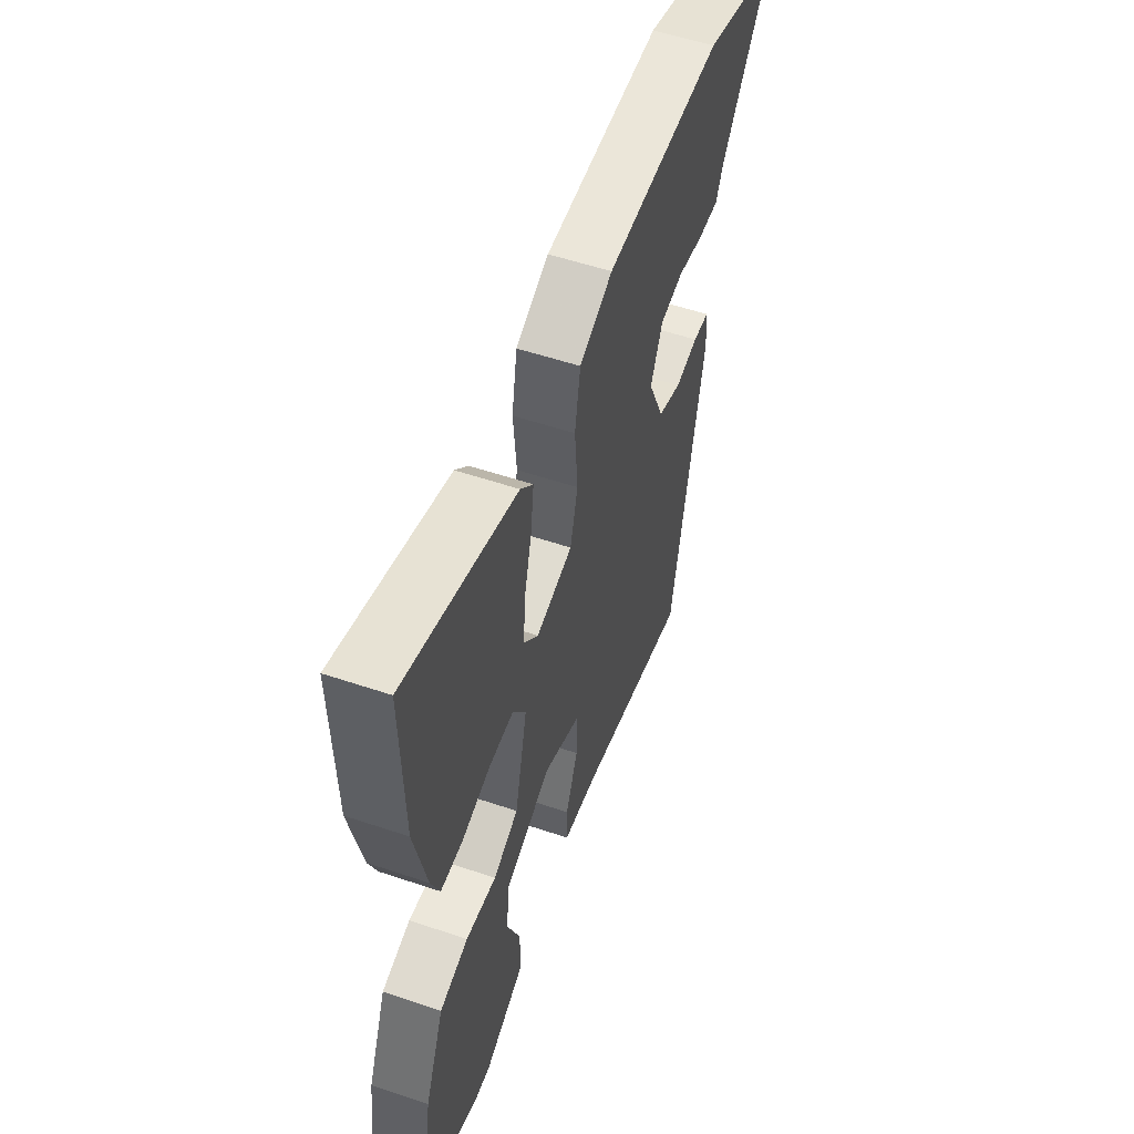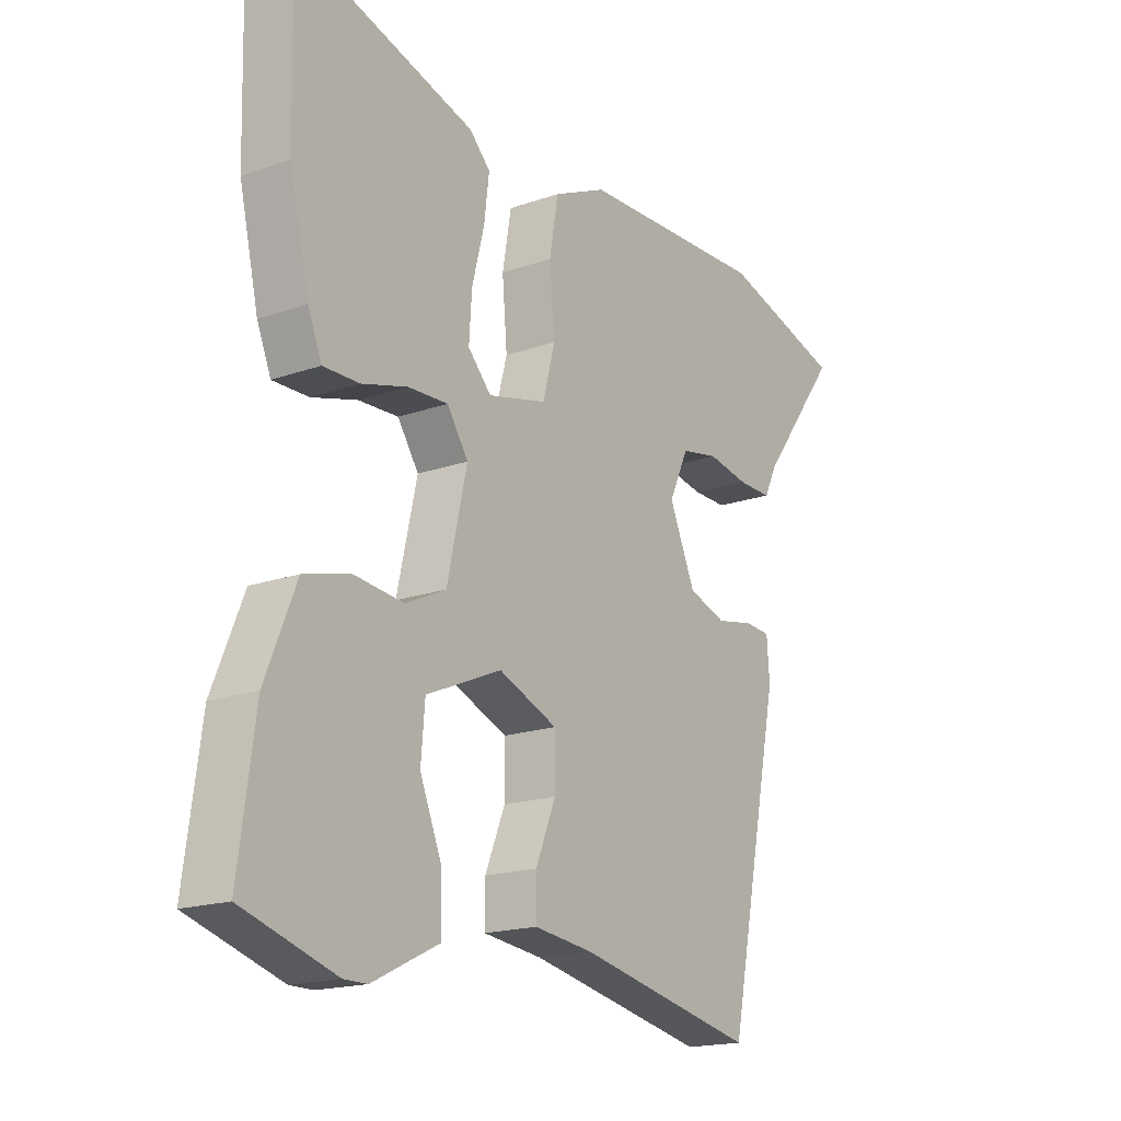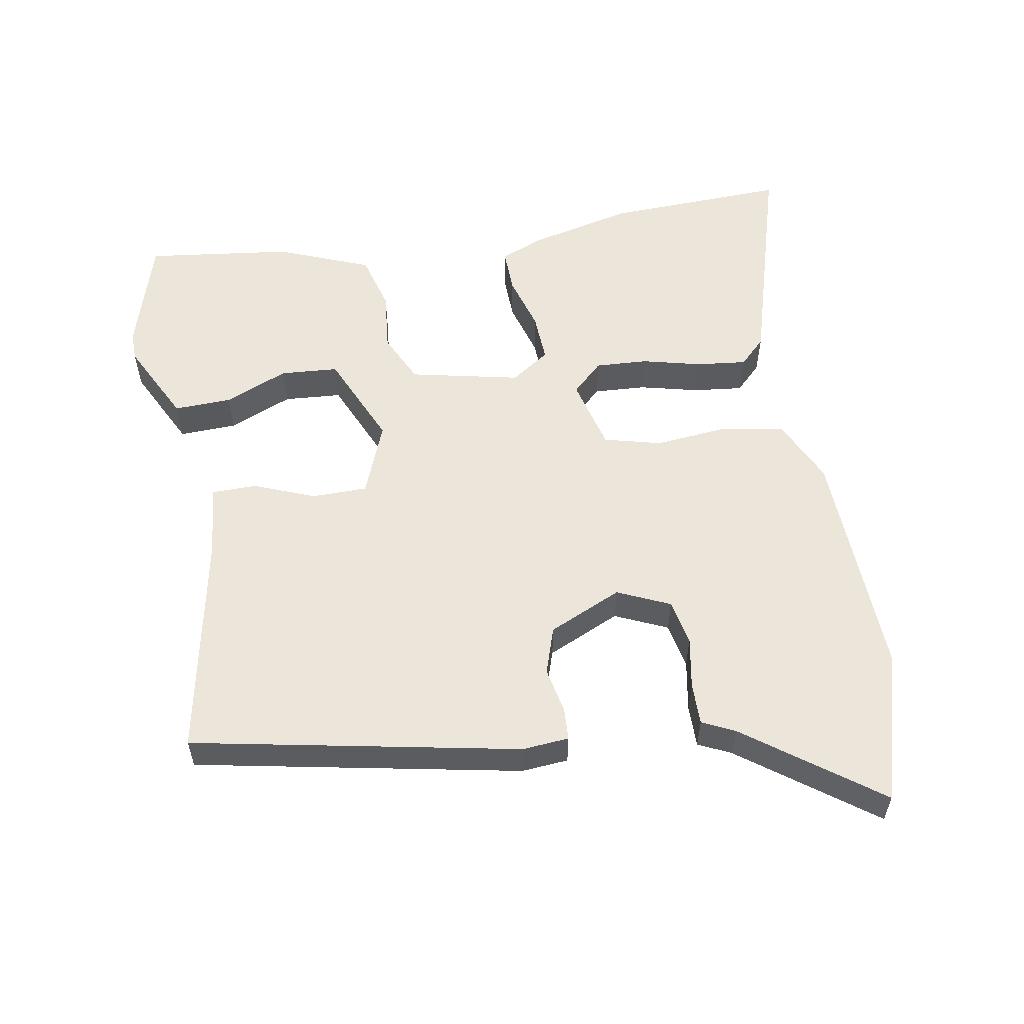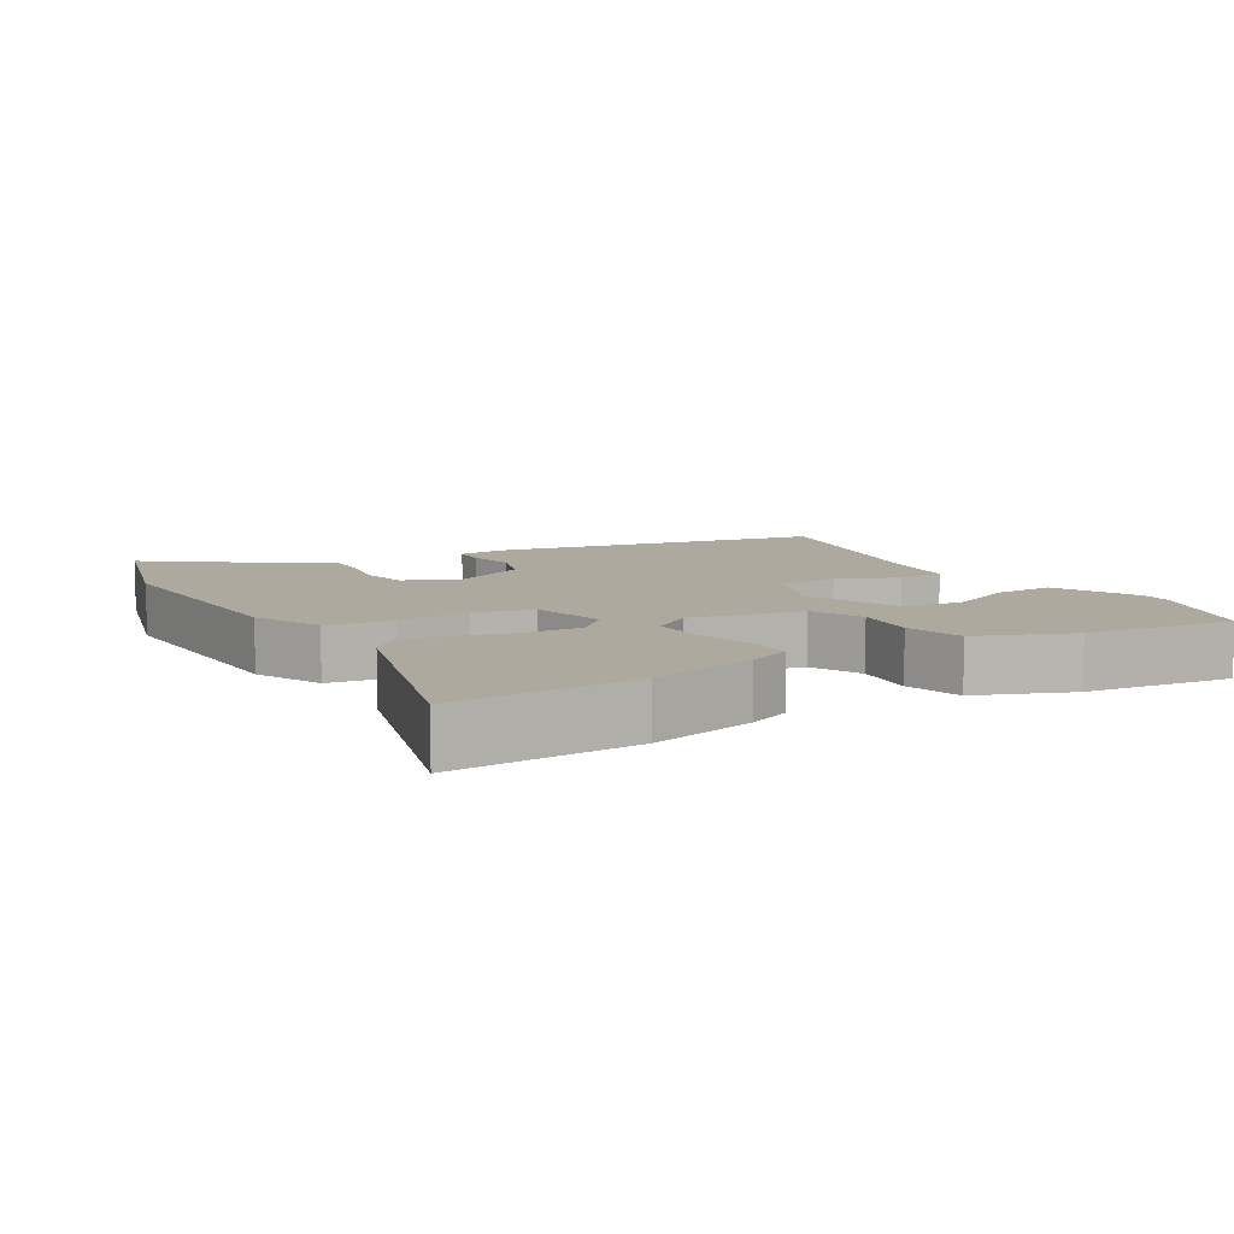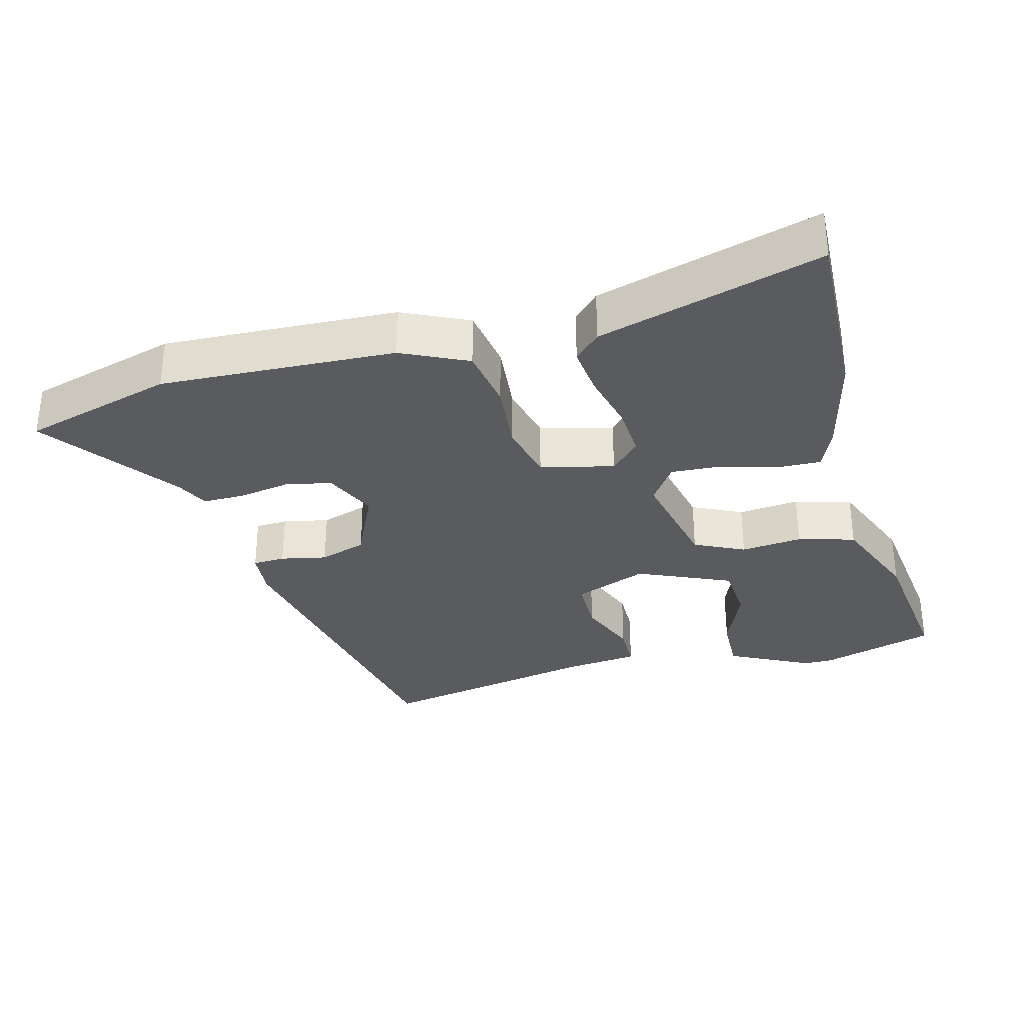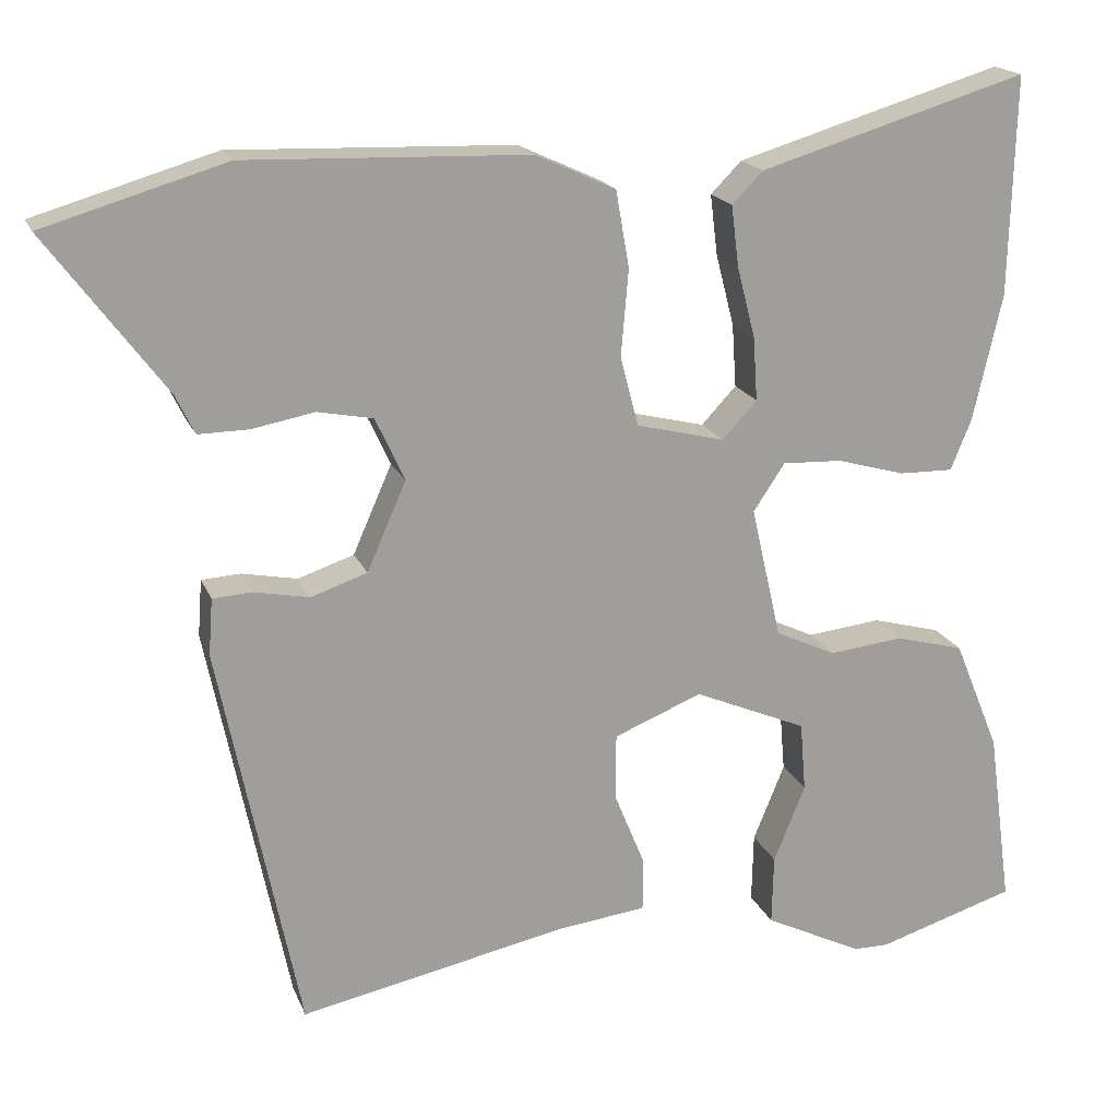
<metadata>
{"format":"obj","ext":"obj","renderer":"f3d","projection":"perspective","resolution":1024,"background":"white","views":[{"elev":54.5,"azim":109.7,"up":"+Z"},{"elev":-17.8,"azim":124.6,"up":"+Z"},{"elev":56.3,"azim":-100.4,"up":"+Y"},{"elev":9.1,"azim":58.7,"up":"+Y"},{"elev":-32.0,"azim":14.2,"up":"+Y"},{"elev":18.2,"azim":-17.3,"up":"+Z"}]}
</metadata>
<code>
v 0.502 0.07 0.573
v 0.495 0.07 0.309
v 0.46 0.07 0.156
v 0.435 0.07 0.095
v 0.37 0.07 0.096
v 0.288 0.07 0.119
v 0.216 0.07 0.122
v 0.178 0.07 0.065
v 0.214 0.07 -0.094
v 0.287 0.07 -0.128
v 0.376 0.07 -0.118
v 0.459 0.07 -0.14
v 0.514 0.07 -0.274
v 0.543 0.07 -0.487
v 0.376 0.07 -0.539
v 0.334 0.07 -0.539
v 0.215 0.07 -0.481
v 0.217 0.07 -0.397
v 0.255 0.07 -0.304
v 0.248 0.07 -0.22
v 0.112 0.07 -0.162
v 0.006 0.07 -0.205
v 0.006 0.07 -0.286
v 0.042 0.07 -0.374
v 0.042 0.07 -0.439
v -0.065 0.07 -0.452
v -0.388 0.07 -0.519
v -0.485 0.07 -0.046
v -0.48 0.07 0.022
v -0.433 0.07 0.025
v -0.366 0.07 0.012
v -0.298 0.07 0.035
v -0.251 0.07 0.142
v -0.286 0.07 0.218
v -0.353 0.07 0.231
v -0.428 0.07 0.217
v -0.489 0.07 0.216
v -0.512 0.07 0.263
v -0.655 0.07 0.454
v -0.436 0.07 0.519
v -0.095 0.07 0.508
v 0.001 0.07 0.464
v 0.017 0.07 0.372
v 0.008 0.07 0.267
v 0.03 0.07 0.184
v 0.136 0.07 0.158
v 0.178 0.07 0.203
v 0.173 0.07 0.279
v 0.151 0.07 0.365
v 0.142 0.07 0.438
v 0.179 0.07 0.476
v 0.502 0 0.573
v 0.495 0 0.309
v 0.46 0 0.156
v 0.435 0 0.095
v 0.37 0 0.096
v 0.288 0 0.119
v 0.216 0 0.122
v 0.178 0 0.065
v 0.214 0 -0.094
v 0.287 0 -0.128
v 0.376 0 -0.118
v 0.459 0 -0.14
v 0.514 0 -0.274
v 0.543 0 -0.487
v 0.376 0 -0.539
v 0.334 0 -0.539
v 0.215 0 -0.481
v 0.217 0 -0.397
v 0.255 0 -0.304
v 0.248 0 -0.22
v 0.112 0 -0.162
v 0.006 0 -0.205
v 0.006 0 -0.286
v 0.042 0 -0.374
v 0.042 0 -0.439
v -0.065 0 -0.452
v -0.388 0 -0.519
v -0.485 0 -0.046
v -0.48 0 0.022
v -0.433 0 0.025
v -0.366 0 0.012
v -0.298 0 0.035
v -0.251 0 0.142
v -0.286 0 0.218
v -0.353 0 0.231
v -0.428 0 0.217
v -0.489 0 0.216
v -0.512 0 0.263
v -0.655 0 0.454
v -0.436 0 0.519
v -0.095 0 0.508
v 0.001 0 0.464
v 0.017 0 0.372
v 0.008 0 0.267
v 0.03 0 0.184
v 0.136 0 0.158
v 0.178 0 0.203
v 0.173 0 0.279
v 0.151 0 0.365
v 0.142 0 0.438
v 0.179 0 0.476
f 48 49 50 51
f 47 48 51 1
f 41 42 43 44
f 41 44 45
f 38 39 40 41
f 38 41 45
f 35 36 37 38
f 34 35 38 45
f 33 34 45 46
f 28 29 30 31
f 26 27 28 31
f 26 31 32
f 23 24 25 26
f 22 23 26 32
f 21 22 32 33
f 16 17 18 19
f 16 19 20
f 15 16 20
f 14 15 20
f 13 14 20
f 10 11 12 13
f 9 10 13 20
f 3 4 5 6
f 3 6 7
f 47 1 2 3
f 46 47 3 7
f 9 20 21 33
f 8 9 33 46
f 7 8 46
f 102 101 100 99
f 52 102 99 98
f 95 94 93 92
f 96 95 92
f 92 91 90 89
f 96 92 89
f 89 88 87 86
f 96 89 86 85
f 97 96 85 84
f 82 81 80 79
f 82 79 78 77
f 83 82 77
f 77 76 75 74
f 83 77 74 73
f 84 83 73 72
f 70 69 68 67
f 71 70 67
f 71 67 66
f 71 66 65
f 71 65 64
f 64 63 62 61
f 71 64 61 60
f 57 56 55 54
f 58 57 54
f 54 53 52 98
f 58 54 98 97
f 84 72 71 60
f 97 84 60 59
f 97 59 58
f 1 52 53 2
f 2 53 54 3
f 3 54 55 4
f 4 55 56 5
f 5 56 57 6
f 6 57 58 7
f 7 58 59 8
f 8 59 60 9
f 9 60 61 10
f 10 61 62 11
f 11 62 63 12
f 12 63 64 13
f 13 64 65 14
f 14 65 66 15
f 15 66 67 16
f 16 67 68 17
f 17 68 69 18
f 18 69 70 19
f 19 70 71 20
f 20 71 72 21
f 21 72 73 22
f 22 73 74 23
f 23 74 75 24
f 24 75 76 25
f 25 76 77 26
f 26 77 78 27
f 27 78 79 28
f 28 79 80 29
f 29 80 81 30
f 30 81 82 31
f 31 82 83 32
f 32 83 84 33
f 33 84 85 34
f 34 85 86 35
f 35 86 87 36
f 36 87 88 37
f 37 88 89 38
f 38 89 90 39
f 39 90 91 40
f 40 91 92 41
f 41 92 93 42
f 42 93 94 43
f 43 94 95 44
f 44 95 96 45
f 45 96 97 46
f 46 97 98 47
f 47 98 99 48
f 48 99 100 49
f 49 100 101 50
f 50 101 102 51
f 51 102 52 1

</code>
